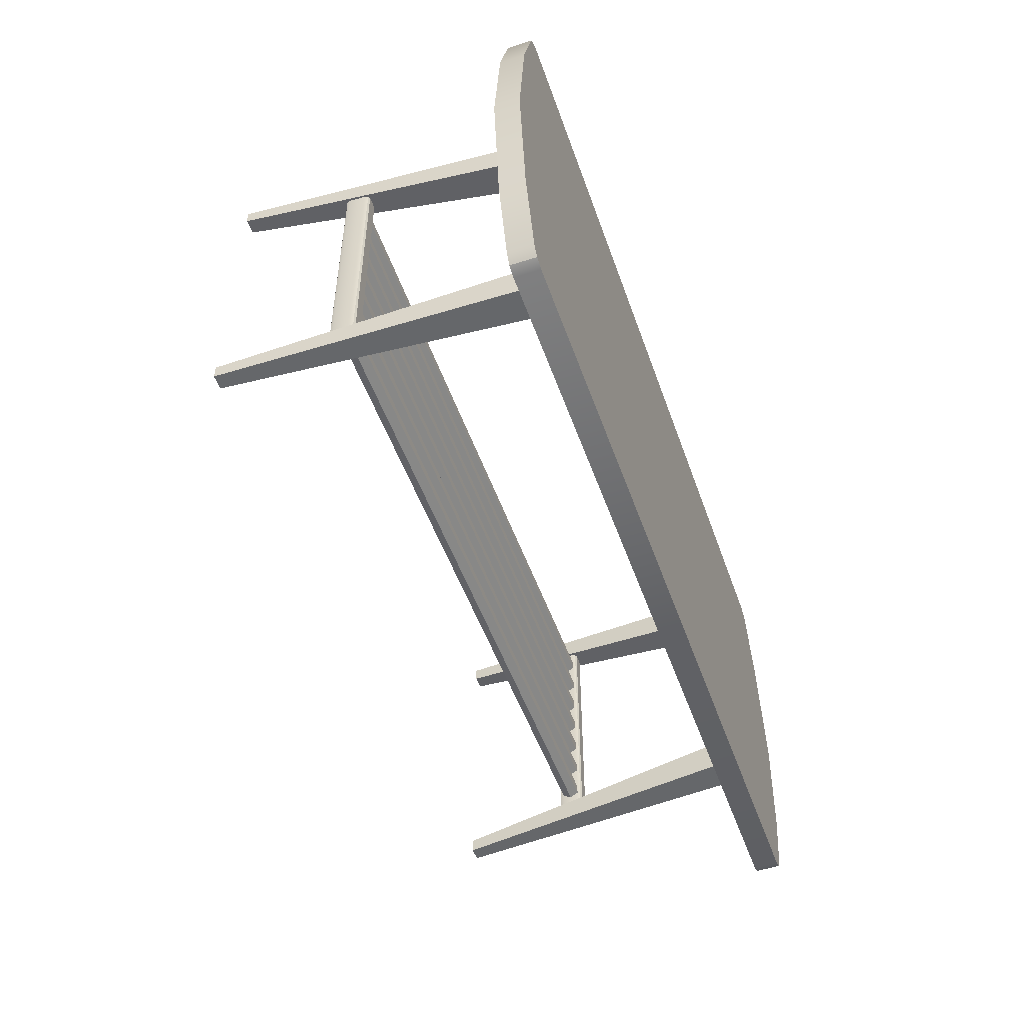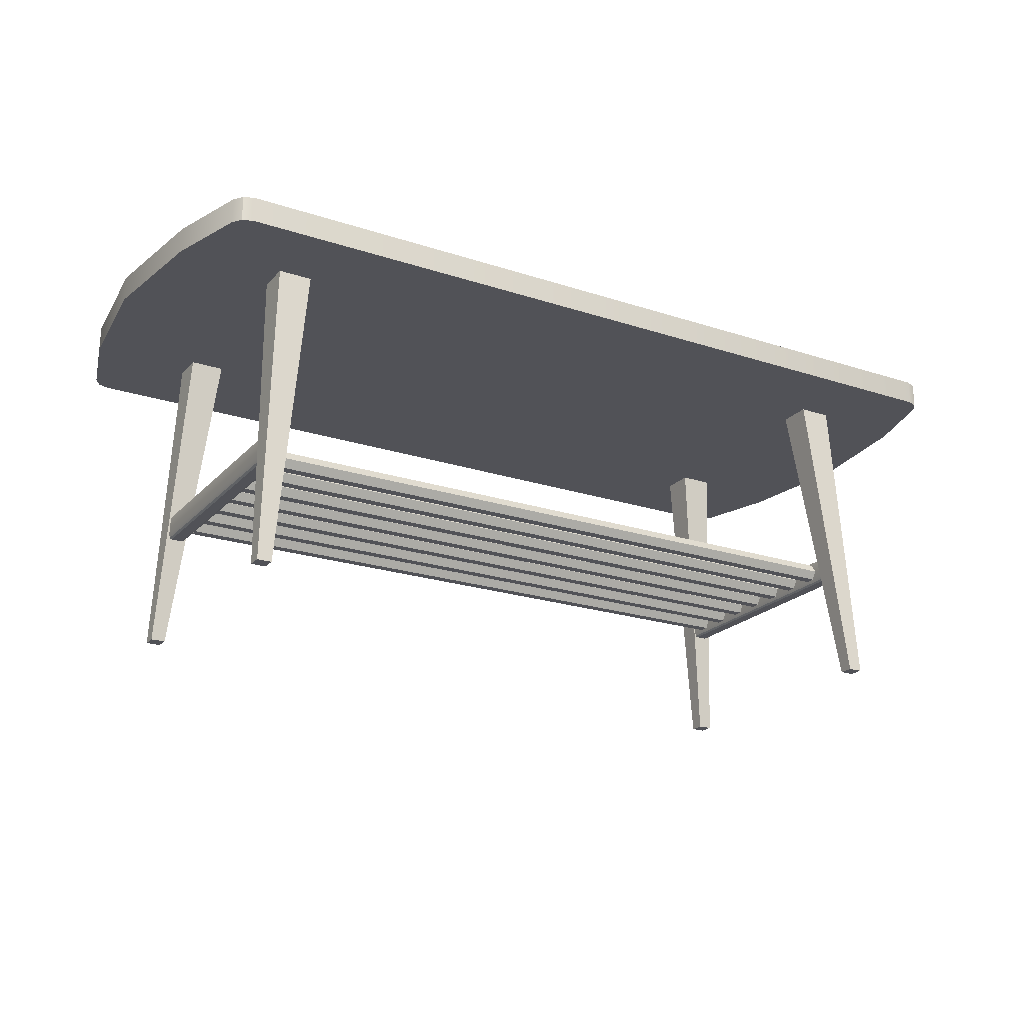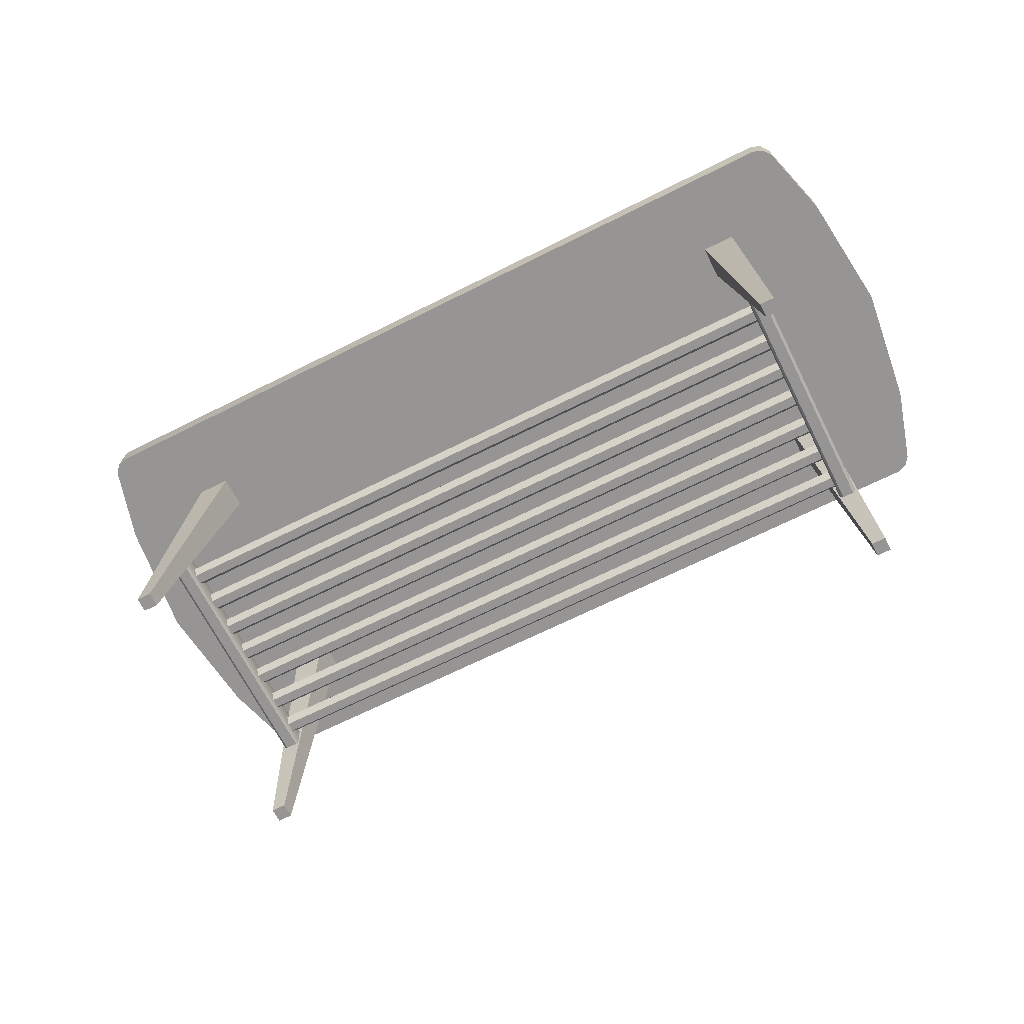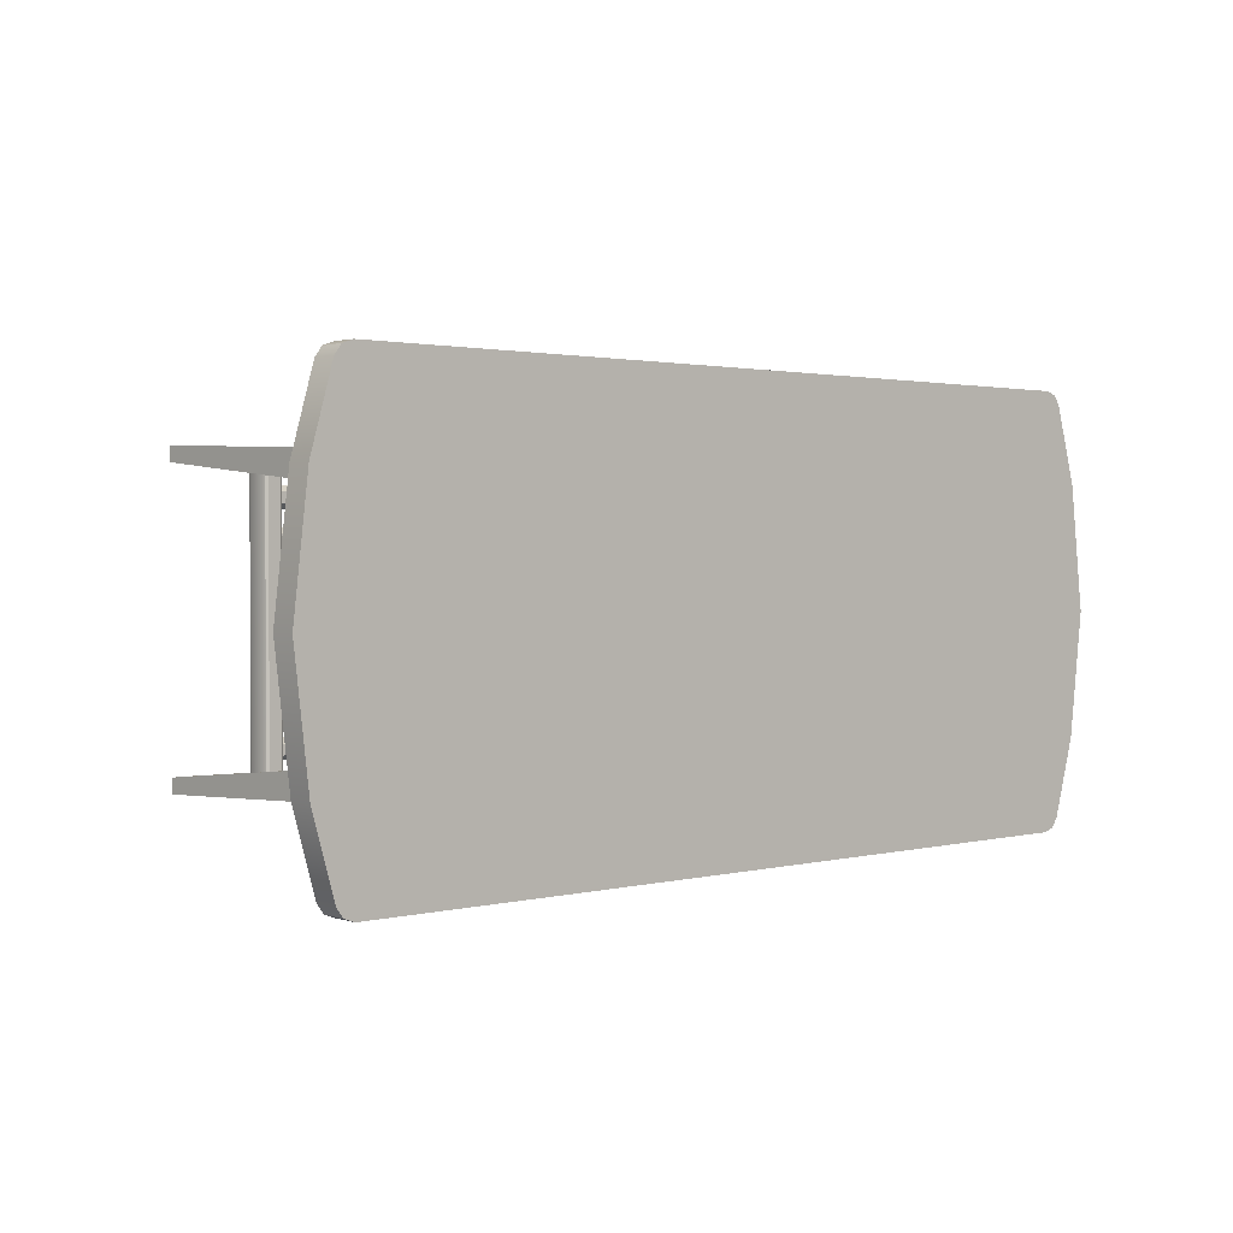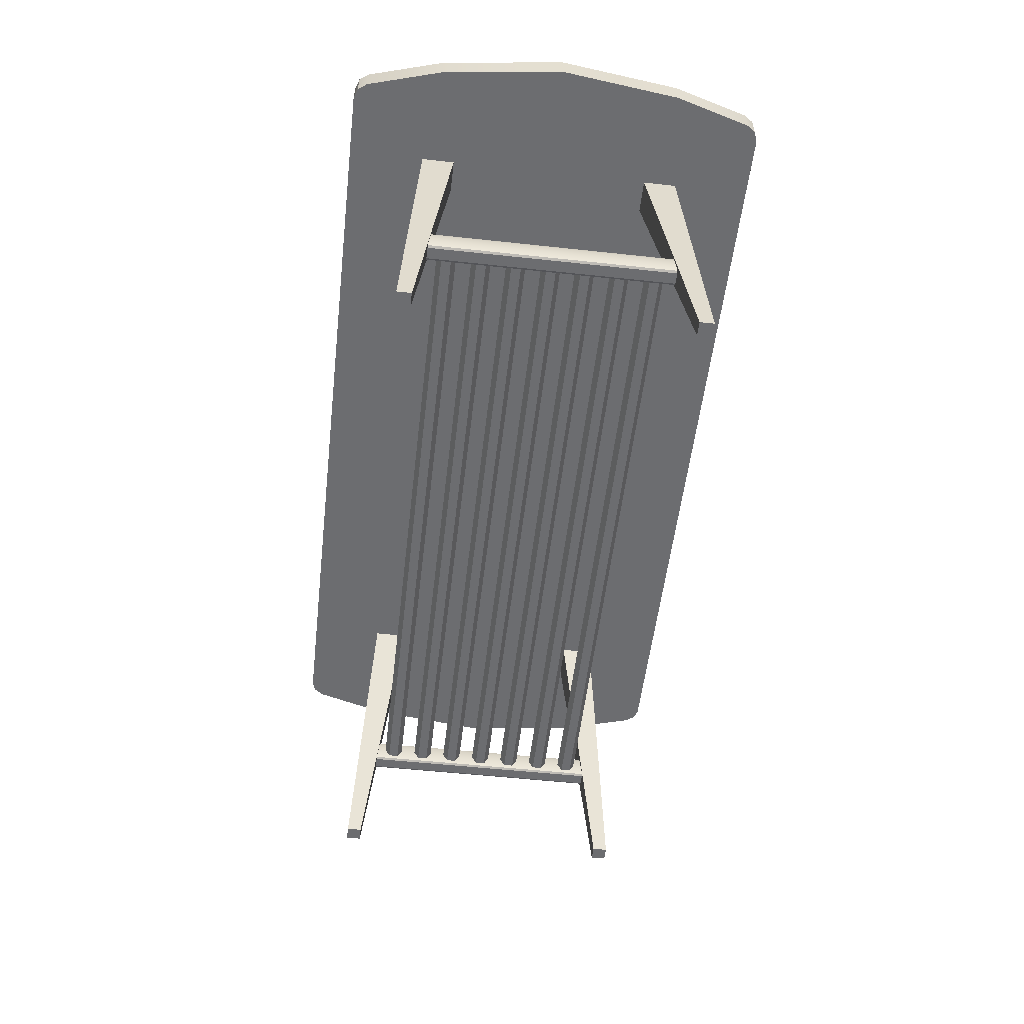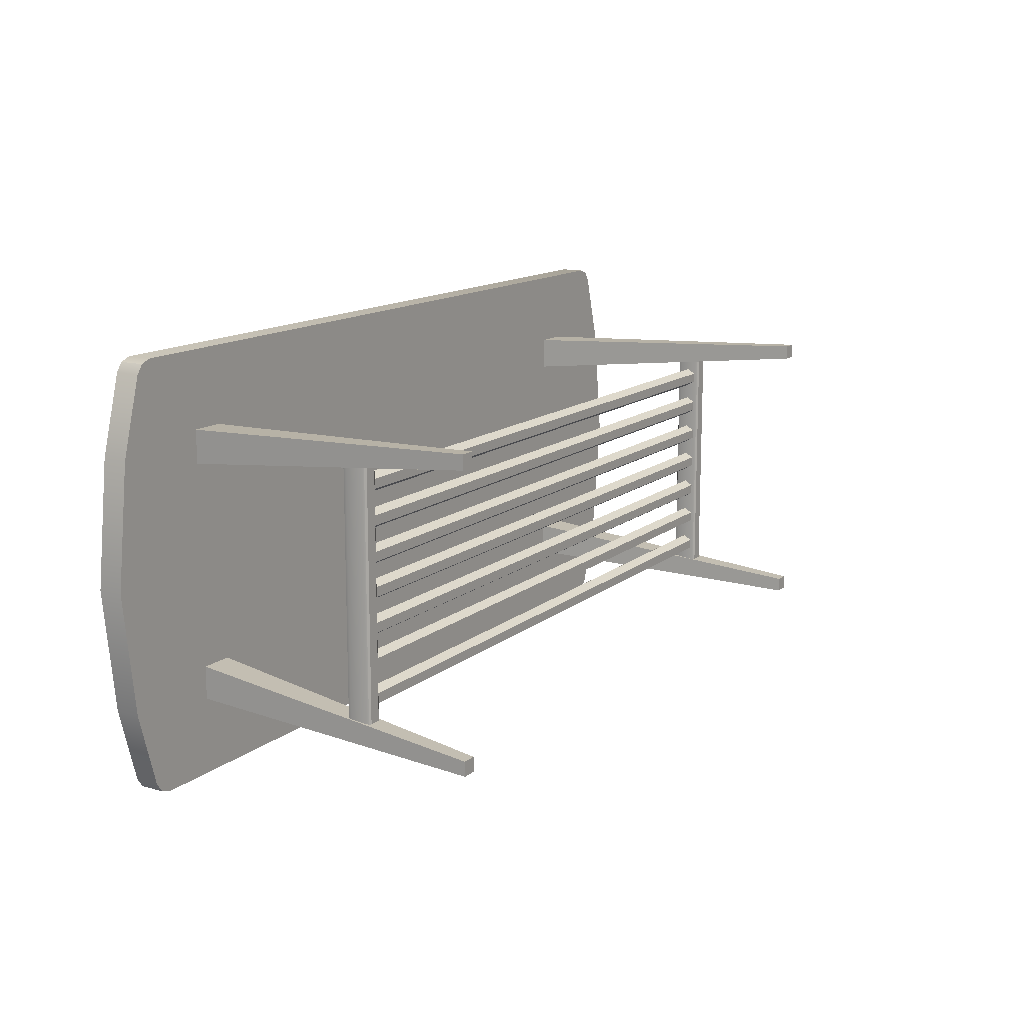
<metadata>
{"format":"obj","ext":"obj","renderer":"f3d","projection":"perspective","resolution":1024,"background":"white","views":[{"elev":-51.0,"azim":109.3,"up":"+Z"},{"elev":-21.5,"azim":-30.1,"up":"+Y"},{"elev":-67.5,"azim":26.7,"up":"+Y"},{"elev":1.6,"azim":138.3,"up":"+Z"},{"elev":-54.0,"azim":-96.6,"up":"+Y"},{"elev":13.9,"azim":-58.7,"up":"+Z"}]}
</metadata>
<code>
o TABLE
v -1.371 0.4521 0.3793
v -1.371 0.4521 -0.3786
v -1.416 0.4521 0.00034
v -1.371 0.5291 -0.3786
v -1.371 0.5291 0.3793
v -1.416 0.5291 0.00034
v 1.371 0.4521 -0.3786
v 1.371 0.4521 0.3793
v 1.416 0.4521 0.00034
v 1.371 0.5291 0.3793
v 1.371 0.5291 -0.3786
v 1.416 0.5291 0.00034
v -1.25 0.4521 0.6558
v -1.303 0.4521 0.6161
v -1.283 0.4521 0.6442
v -1.303 0.5291 0.6161
v -1.25 0.5291 0.6558
v -1.283 0.5291 0.6442
v -1.303 0.4521 -0.6154
v -1.25 0.4521 -0.6551
v -1.283 0.4521 -0.6435
v -1.25 0.5291 -0.6551
v -1.303 0.5291 -0.6154
v -1.283 0.5291 -0.6435
v 1.303 0.4521 0.6161
v 1.25 0.4521 0.6558
v 1.283 0.4521 0.6442
v 1.25 0.5291 0.6558
v 1.303 0.5291 0.6161
v 1.283 0.5291 0.6442
v 1.25 0.4521 -0.6551
v 1.303 0.4521 -0.6154
v 1.283 0.4521 -0.6435
v 1.303 0.5291 -0.6154
v 1.25 0.5291 -0.6551
v 1.283 0.5291 -0.6435
v 1.061 -0.5087 0.4589
v 0.9596 0.4746 0.4175
v 1.061 -0.5087 0.4144
v 0.9596 0.4746 0.3134
v 1.105 -0.5087 0.4589
v 1.064 0.4746 0.4175
v 1.105 -0.5087 0.4144
v 1.064 0.4746 0.3134
v -1.061 -0.5087 0.4589
v -0.9596 0.4746 0.4175
v -1.061 -0.5087 0.4144
v -0.9596 0.4746 0.3134
v -1.105 -0.5087 0.4589
v -1.064 0.4746 0.4175
v -1.105 -0.5087 0.4144
v -1.064 0.4746 0.3134
v 1.061 -0.5087 -0.4582
v 0.9596 0.4746 -0.4168
v 1.061 -0.5087 -0.4137
v 0.9596 0.4746 -0.3127
v 1.105 -0.5087 -0.4582
v 1.064 0.4746 -0.4168
v 1.105 -0.5087 -0.4137
v 1.064 0.4746 -0.3127
v -1.061 -0.5087 -0.4582
v -0.9596 0.4746 -0.4168
v -1.061 -0.5087 -0.4137
v -0.9596 0.4746 -0.3127
v -1.105 -0.5087 -0.4582
v -1.064 0.4746 -0.4168
v -1.105 -0.5087 -0.4137
v -1.064 0.4746 -0.3127
v 1.028 -0.1556 0.3922
v 1.038 -0.1696 0.3922
v 1.031 -0.1655 0.3922
v 1.038 -0.09053 0.3922
v 1.028 -0.1046 0.3922
v 1.031 -0.09465 0.3922
v 1.038 -0.1696 -0.3915
v 1.028 -0.1556 -0.3915
v 1.031 -0.1655 -0.3915
v 1.028 -0.1046 -0.3915
v 1.038 -0.09053 -0.3915
v 1.031 -0.09465 -0.3915
v 1.073 -0.1696 0.3922
v 1.083 -0.1556 0.3922
v 1.08 -0.1655 0.3922
v 1.083 -0.1046 0.3922
v 1.073 -0.09053 0.3922
v 1.08 -0.09465 0.3922
v 1.083 -0.1556 -0.3915
v 1.073 -0.1696 -0.3915
v 1.08 -0.1655 -0.3915
v 1.073 -0.09053 -0.3915
v 1.083 -0.1046 -0.3915
v 1.08 -0.09465 -0.3915
v -1.028 -0.1556 0.3922
v -1.038 -0.1696 0.3922
v -1.031 -0.1655 0.3922
v -1.038 -0.09053 0.3922
v -1.028 -0.1046 0.3922
v -1.031 -0.09465 0.3922
v -1.038 -0.1696 -0.3915
v -1.028 -0.1556 -0.3915
v -1.031 -0.1655 -0.3915
v -1.028 -0.1046 -0.3915
v -1.038 -0.09053 -0.3915
v -1.031 -0.09465 -0.3915
v -1.073 -0.1696 0.3922
v -1.083 -0.1556 0.3922
v -1.08 -0.1655 0.3922
v -1.083 -0.1046 0.3922
v -1.073 -0.09053 0.3922
v -1.08 -0.09465 0.3922
v -1.083 -0.1556 -0.3915
v -1.073 -0.1696 -0.3915
v -1.08 -0.1655 -0.3915
v -1.073 -0.09053 -0.3915
v -1.083 -0.1046 -0.3915
v -1.08 -0.09465 -0.3915
v -1.046 -0.1294 -0.02923
v 1.046 -0.1294 -0.02924
v -1.046 -0.1551 -0.01445
v 1.046 -0.1551 -0.01445
v -1.046 -0.1551 0.01513
v 1.046 -0.1551 0.01513
v -1.046 -0.1294 0.02992
v 1.046 -0.1294 0.02992
v -1.046 -0.1038 0.01513
v 1.046 -0.1038 0.01513
v -1.046 -0.1038 -0.01445
v 1.046 -0.1038 -0.01445
v -1.046 -0.1294 -0.1357
v 1.046 -0.1294 -0.1357
v -1.046 -0.1551 -0.1209
v 1.046 -0.1551 -0.1209
v -1.046 -0.1551 -0.09134
v 1.046 -0.1551 -0.09134
v -1.046 -0.1294 -0.07655
v 1.046 -0.1294 -0.07655
v -1.046 -0.1038 -0.09134
v 1.046 -0.1038 -0.09134
v -1.046 -0.1038 -0.1209
v 1.046 -0.1038 -0.1209
v -1.046 -0.1294 -0.2422
v 1.046 -0.1294 -0.2422
v -1.046 -0.1551 -0.2274
v 1.046 -0.1551 -0.2274
v -1.046 -0.1551 -0.1978
v 1.046 -0.1551 -0.1978
v -1.046 -0.1294 -0.183
v 1.046 -0.1294 -0.183
v -1.046 -0.1038 -0.1978
v 1.046 -0.1038 -0.1978
v -1.046 -0.1038 -0.2274
v 1.046 -0.1038 -0.2274
v -1.046 -0.1294 -0.3486
v 1.046 -0.1294 -0.3486
v -1.046 -0.1551 -0.3339
v 1.046 -0.1551 -0.3339
v -1.046 -0.1551 -0.3043
v 1.046 -0.1551 -0.3043
v -1.046 -0.1294 -0.2895
v 1.046 -0.1294 -0.2895
v -1.046 -0.1038 -0.3043
v 1.046 -0.1038 -0.3043
v -1.046 -0.1038 -0.3339
v 1.046 -0.1038 -0.3339
v -1.046 -0.1294 0.2883
v 1.046 -0.1294 0.2883
v -1.046 -0.1551 0.3031
v 1.046 -0.1551 0.3031
v -1.046 -0.1551 0.3326
v 1.046 -0.1551 0.3326
v -1.046 -0.1294 0.3474
v 1.046 -0.1294 0.3474
v -1.046 -0.1038 0.3326
v 1.046 -0.1038 0.3326
v -1.046 -0.1038 0.3031
v 1.046 -0.1038 0.3031
v -1.046 -0.1294 0.1818
v 1.046 -0.1294 0.1818
v -1.046 -0.1551 0.1966
v 1.046 -0.1551 0.1966
v -1.046 -0.1551 0.2262
v 1.046 -0.1551 0.2262
v -1.046 -0.1294 0.241
v 1.046 -0.1294 0.241
v -1.046 -0.1038 0.2262
v 1.046 -0.1038 0.2262
v -1.046 -0.1038 0.1966
v 1.046 -0.1038 0.1966
v -1.046 -0.1294 0.07534
v 1.046 -0.1294 0.07534
v -1.046 -0.1551 0.09013
v 1.046 -0.1551 0.09013
v -1.046 -0.1551 0.1197
v 1.046 -0.1551 0.1197
v -1.046 -0.1294 0.1345
v 1.046 -0.1294 0.1345
v -1.046 -0.1038 0.1197
v 1.046 -0.1038 0.1197
v -1.046 -0.1038 0.09013
v 1.046 -0.1038 0.09013
f 8 10 29 25
f 19 21 20 31 33 32 7 2
f 1 8 25 27 26 13 15 14
f 20 22 35 31
f 2 4 23 19
f 10 5 16 18 17 28 30 29
f 32 34 11 7
f 34 36 35 22 24 23 4 11
f 5 10 12 6
f 6 12 11 4
f 8 1 3 9
f 9 3 2 7
f 10 8 9 12
f 12 9 7 11
f 4 2 3 6
f 6 3 1 5
f 26 28 17 13
f 13 17 18 15
f 15 18 16 14
f 22 20 21 24
f 24 21 19 23
f 34 32 33 36
f 36 33 31 35
f 28 26 27 30
f 30 27 25 29
f 14 16 5 1
f 37 38 40 39
f 39 40 44 43
f 43 44 42 41
f 41 42 38 37
f 39 43 41 37
f 45 47 48 46
f 47 51 52 48
f 51 49 50 52
f 49 45 46 50
f 47 45 49 51
f 53 55 56 54
f 55 59 60 56
f 59 57 58 60
f 57 53 54 58
f 55 53 57 59
f 61 62 64 63
f 63 64 68 67
f 67 68 66 65
f 65 66 62 61
f 63 67 65 61
f 90 79 72 85
f 69 73 78 76
f 87 91 84 82
f 75 70 71 77
f 77 71 69 76
f 72 79 80 74
f 74 80 78 73
f 81 88 89 83
f 83 89 87 82
f 90 85 86 92
f 92 86 84 91
f 75 88 81 70
f 114 109 96 103
f 93 100 102 97
f 111 106 108 115
f 99 101 95 94
f 101 100 93 95
f 96 98 104 103
f 98 97 102 104
f 105 107 113 112
f 107 106 111 113
f 114 116 110 109
f 116 115 108 110
f 99 94 105 112
f 117 118 120 119
f 119 120 122 121
f 121 122 124 123
f 123 124 126 125
f 125 126 128 127
f 127 128 118 117
f 129 130 132 131
f 131 132 134 133
f 133 134 136 135
f 135 136 138 137
f 137 138 140 139
f 139 140 130 129
f 141 142 144 143
f 143 144 146 145
f 145 146 148 147
f 147 148 150 149
f 149 150 152 151
f 151 152 142 141
f 153 154 156 155
f 155 156 158 157
f 157 158 160 159
f 159 160 162 161
f 161 162 164 163
f 163 164 154 153
f 165 166 168 167
f 167 168 170 169
f 169 170 172 171
f 171 172 174 173
f 173 174 176 175
f 175 176 166 165
f 177 178 180 179
f 179 180 182 181
f 181 182 184 183
f 183 184 186 185
f 185 186 188 187
f 187 188 178 177
f 189 190 192 191
f 191 192 194 193
f 193 194 196 195
f 195 196 198 197
f 197 198 200 199
f 199 200 190 189

</code>
